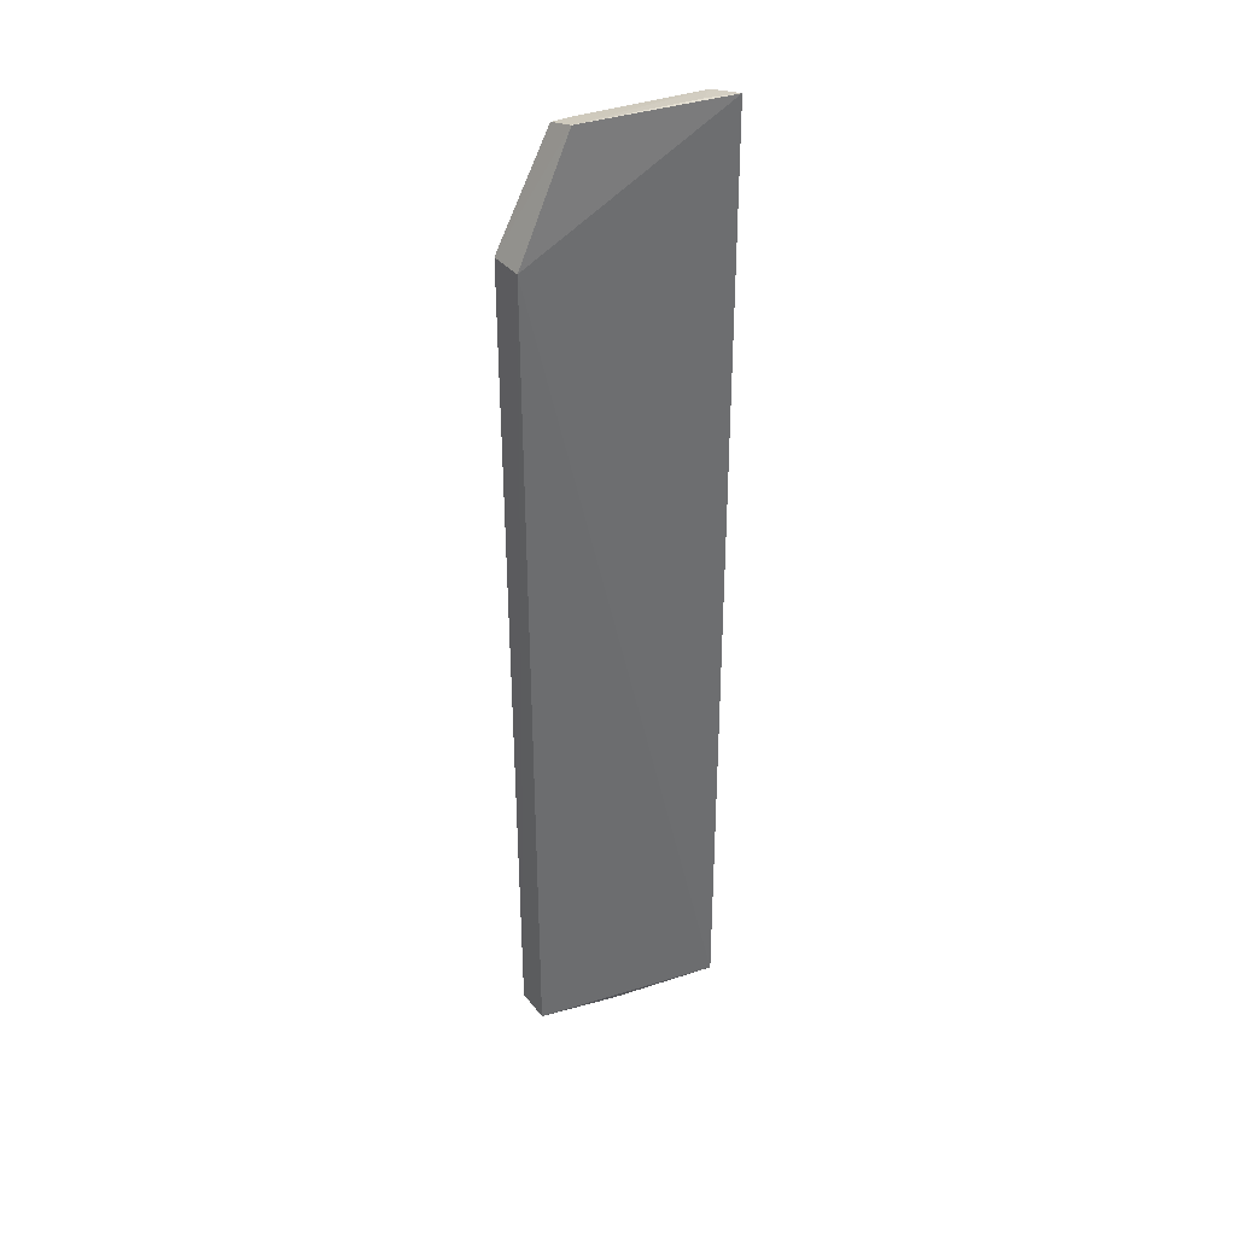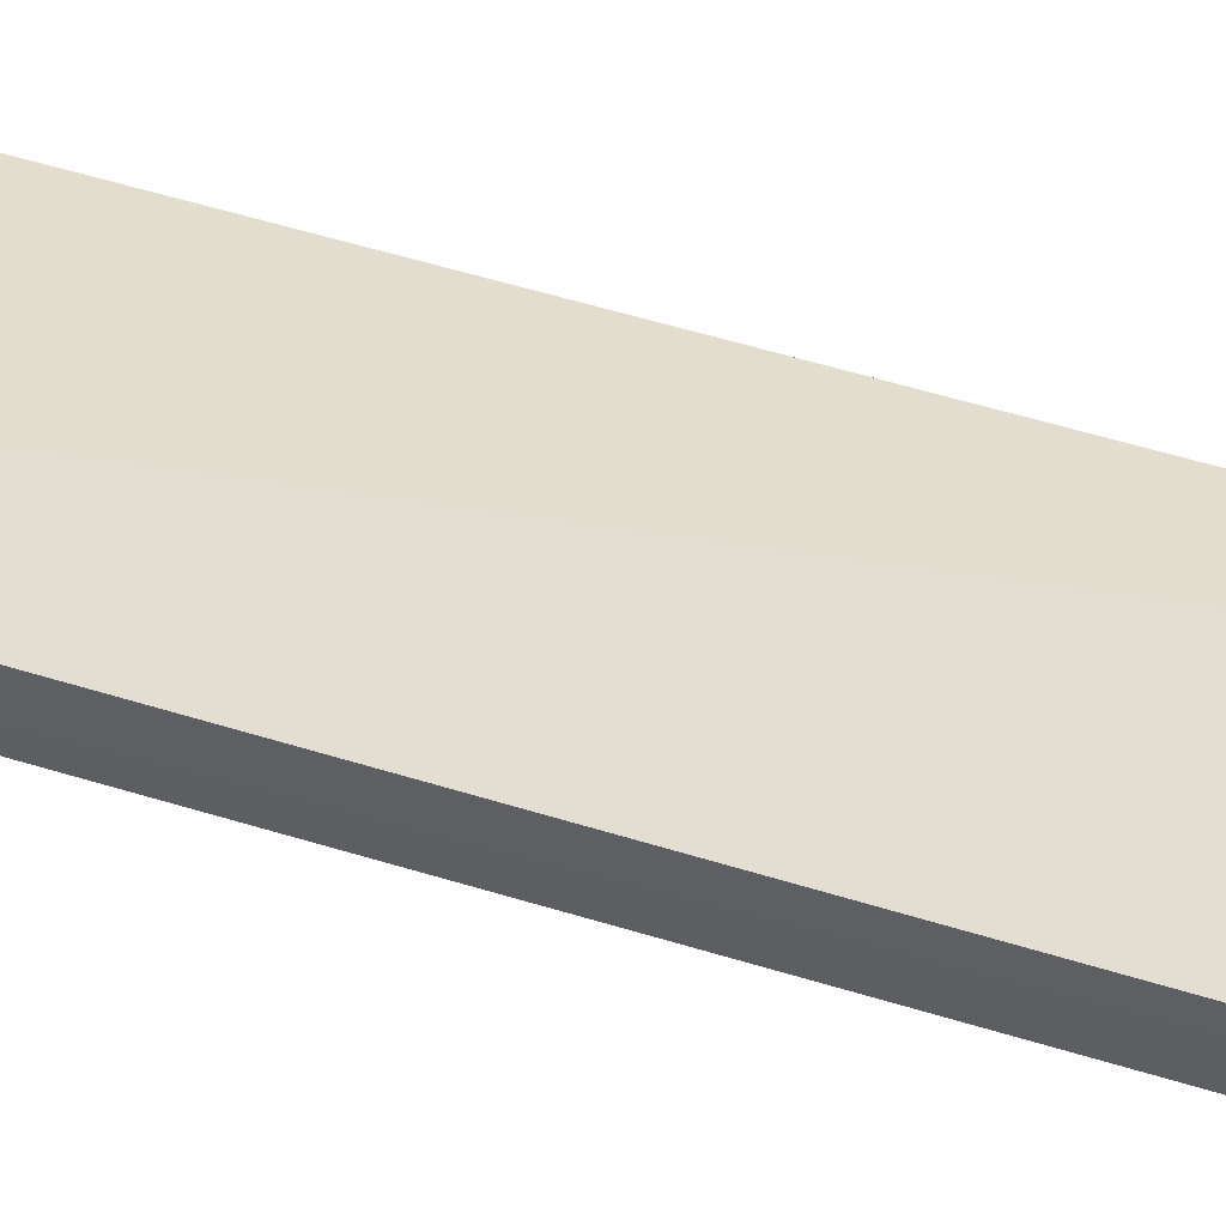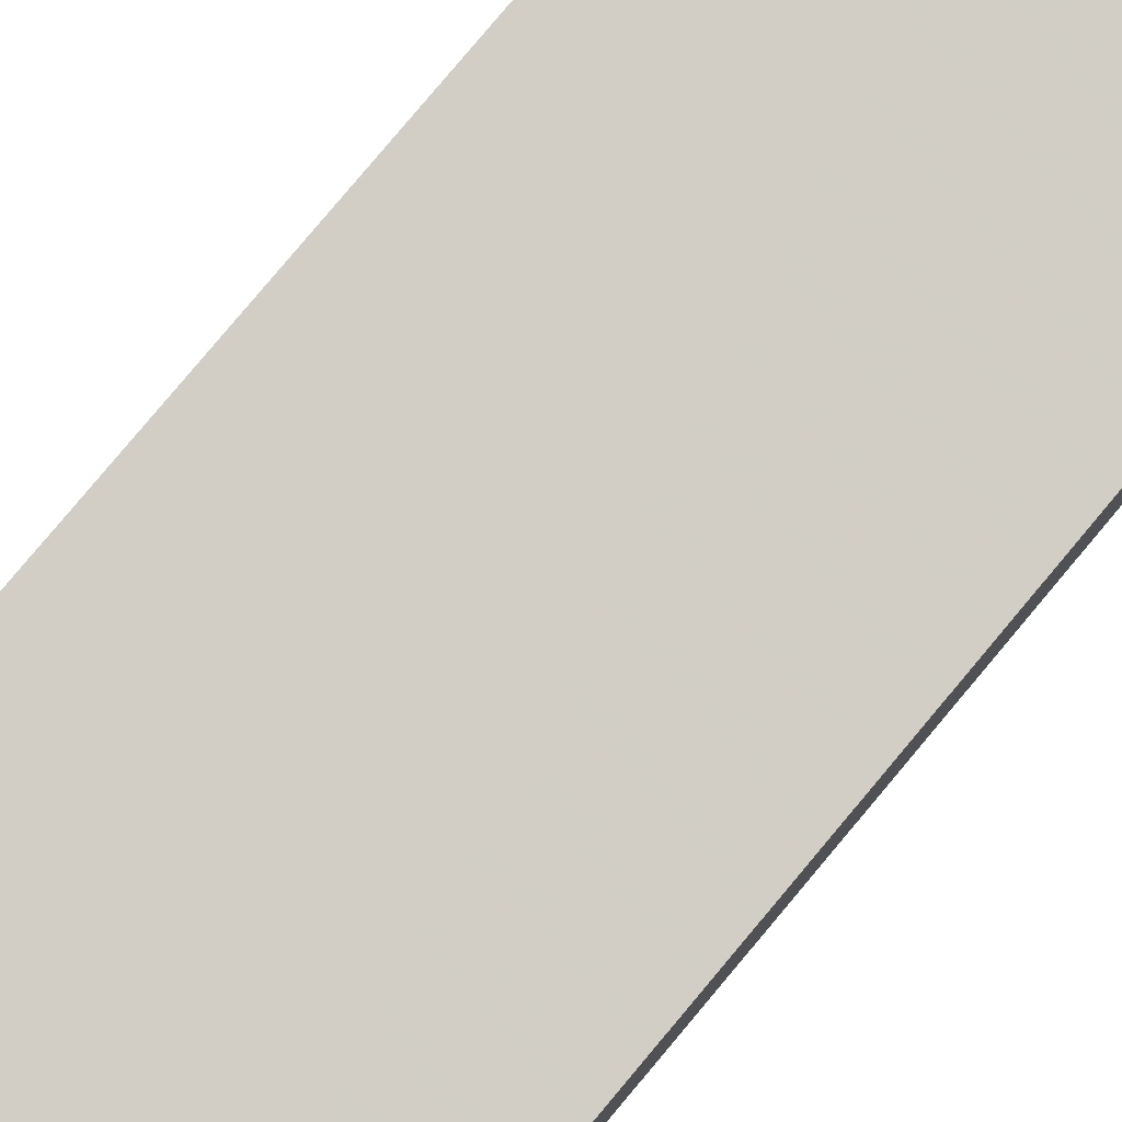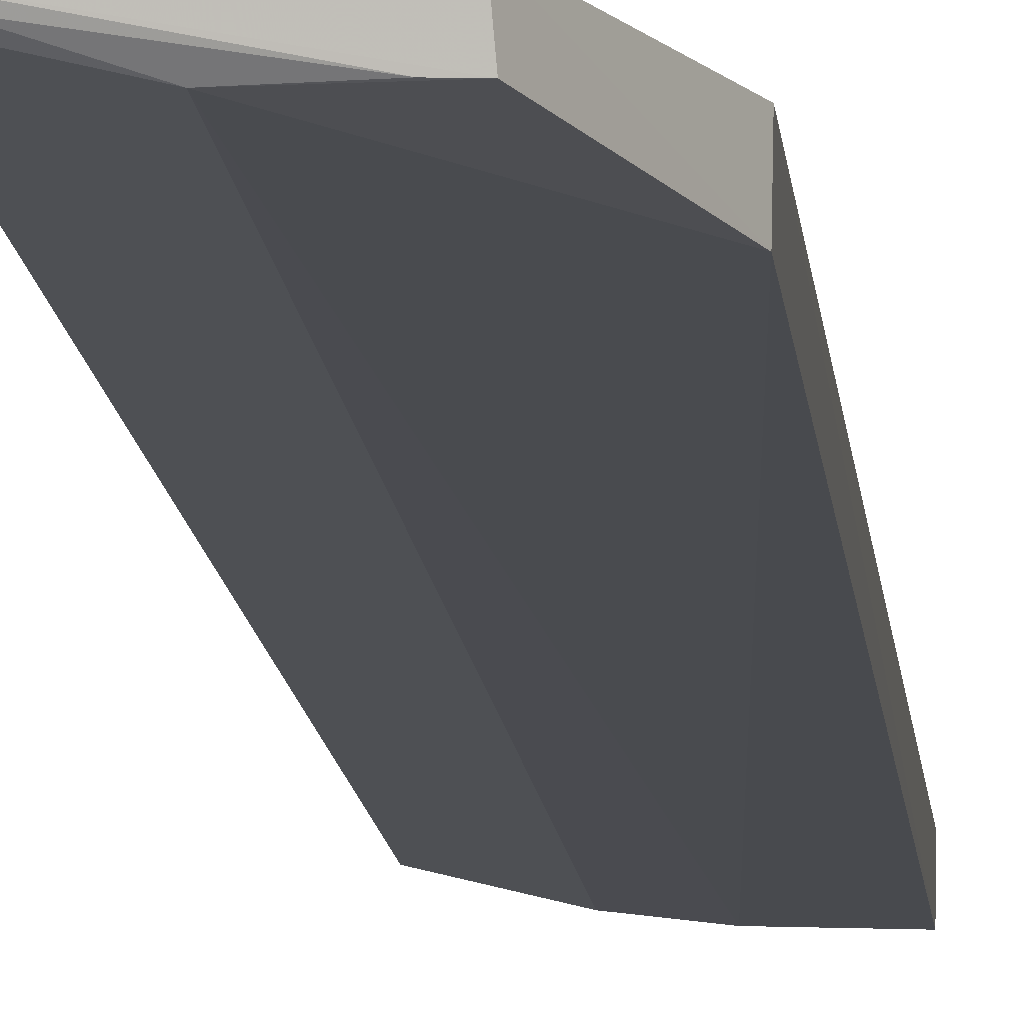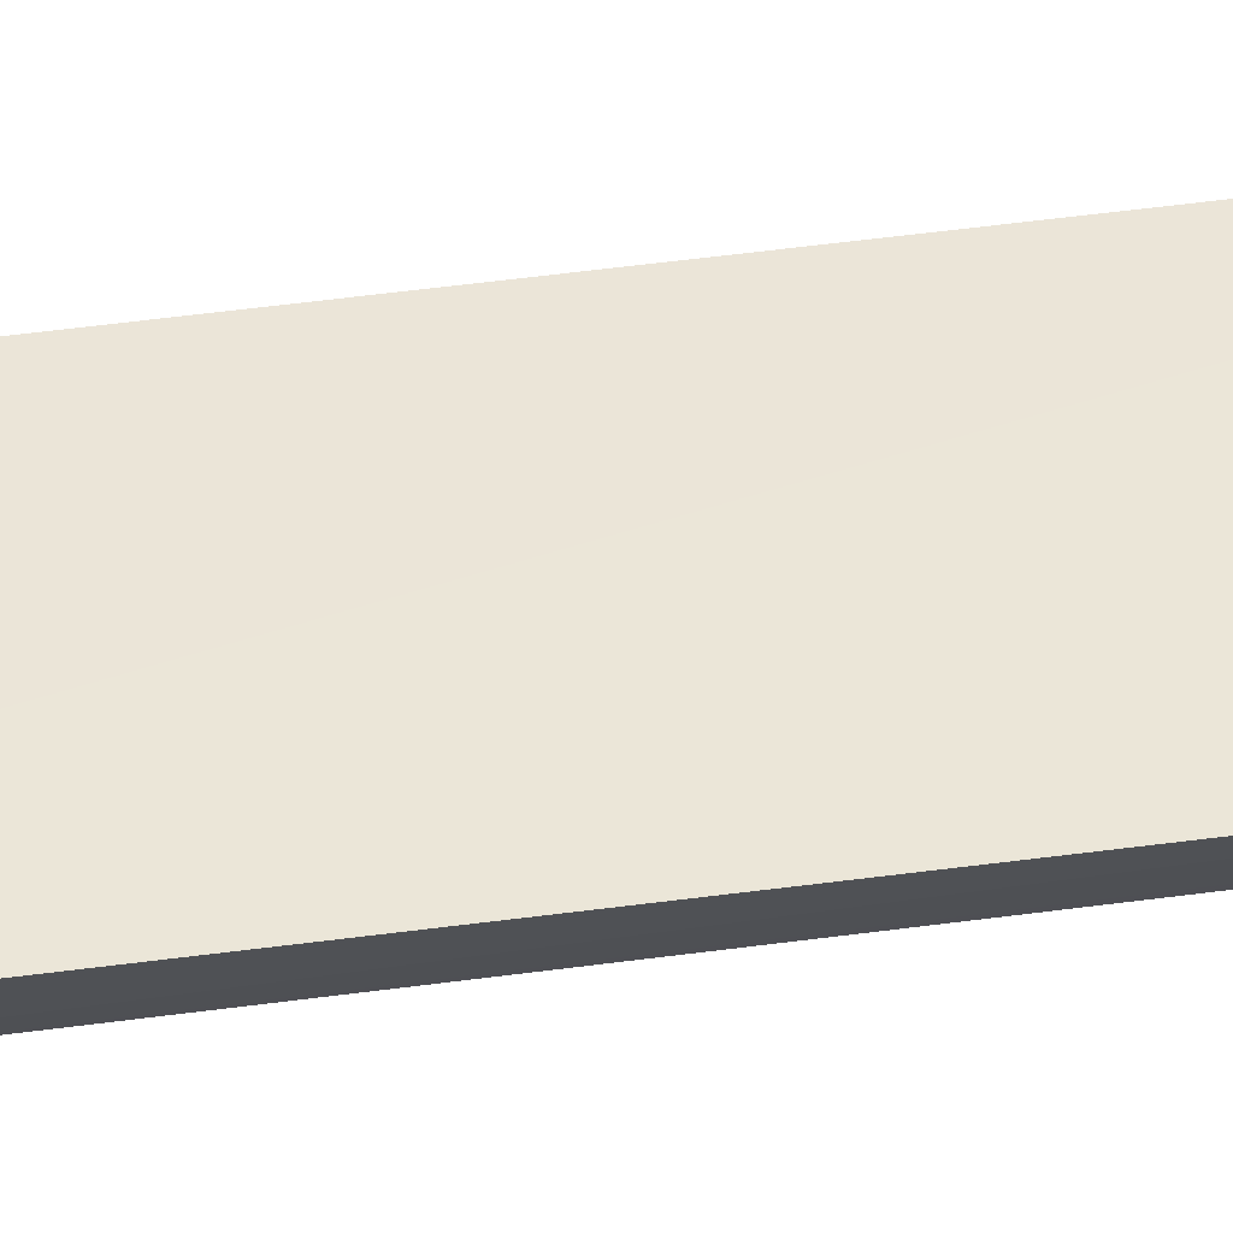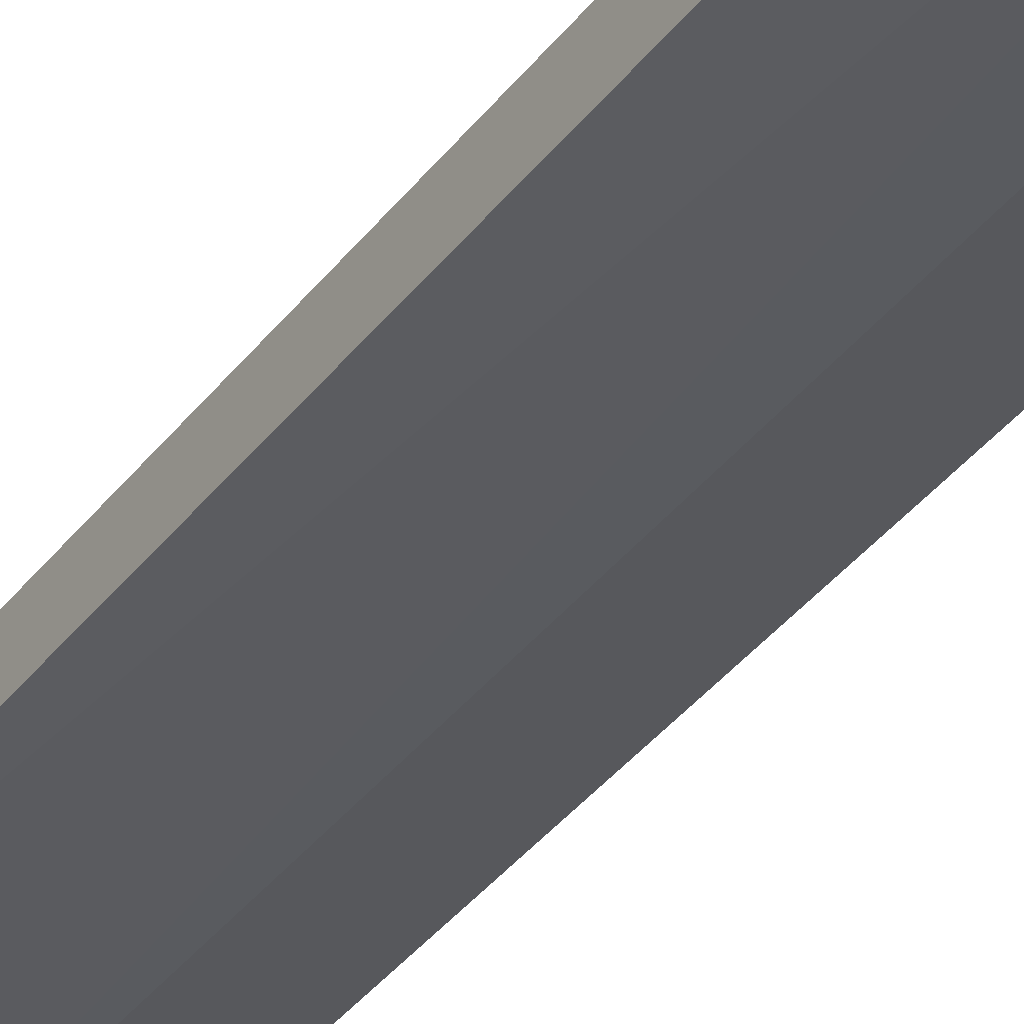
<metadata>
{"format":"obj","ext":"obj","renderer":"f3d","projection":"perspective","resolution":1024,"background":"white","views":[{"elev":38.1,"azim":144.1,"up":"+Z"},{"elev":44.3,"azim":-69.1,"up":"+Y"},{"elev":76.6,"azim":39.6,"up":"+Y"},{"elev":-13.4,"azim":5.7,"up":"+Y"},{"elev":57.2,"azim":-97.8,"up":"+Y"},{"elev":-37.6,"azim":147.3,"up":"+Y"}]}
</metadata>
<code>
v -0.0366 -0.4913 0.4941
v 0.007247 -0.4992 -0.3553
v 0.007914 -0.4696 0.4015
v -0.1621 -0.4407 0.5
v -0.1539 -0.4742 -0.3686
v -0.03816 -0.4683 0.5
v 0.007221 -0.4997 0.4015
v -0.1539 -0.4742 0.487
v -0.1616 -0.4385 -0.3729
v -0.1555 -0.4678 0.4951
v -0.09482 -0.4892 -0.3686
v -0.09482 -0.4892 0.487
v 0.007862 -0.4691 -0.3567
v -0.135 -0.4499 0.5
v -0.05202 -0.4946 -0.3693
v -0.1325 -0.4471 -0.3749
v -0.1389 -0.4749 0.4928
v -0.05317 -0.4639 -0.3715
v -0.05169 -0.4905 0.4937
v -0.06935 -0.4619 -0.3747
f 6 3 4
f 7 2 3
f 7 6 1
f 7 3 6
f 9 5 4
f 9 4 3
f 10 1 6
f 10 4 5
f 10 5 8
f 11 8 5
f 12 7 1
f 12 8 11
f 13 9 3
f 13 3 2
f 14 10 6
f 14 6 4
f 14 4 10
f 15 2 7
f 15 12 11
f 15 7 12
f 16 11 5
f 16 5 9
f 17 10 8
f 17 8 12
f 18 13 2
f 18 2 15
f 19 17 12
f 19 12 1
f 19 1 10
f 19 10 17
f 20 18 15
f 20 16 9
f 20 9 13
f 20 13 18
f 20 15 11
f 20 11 16

</code>
